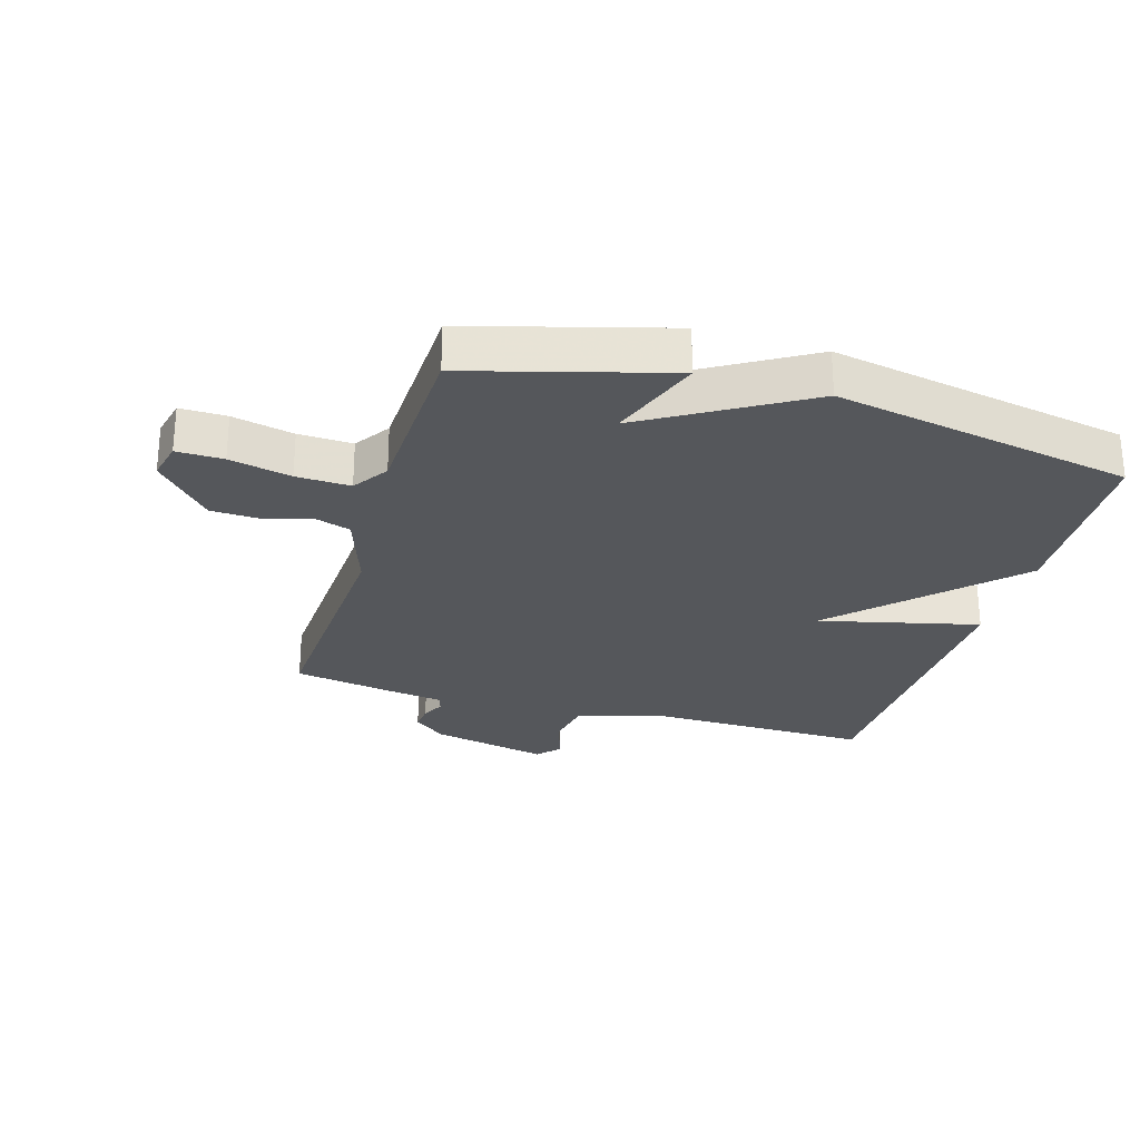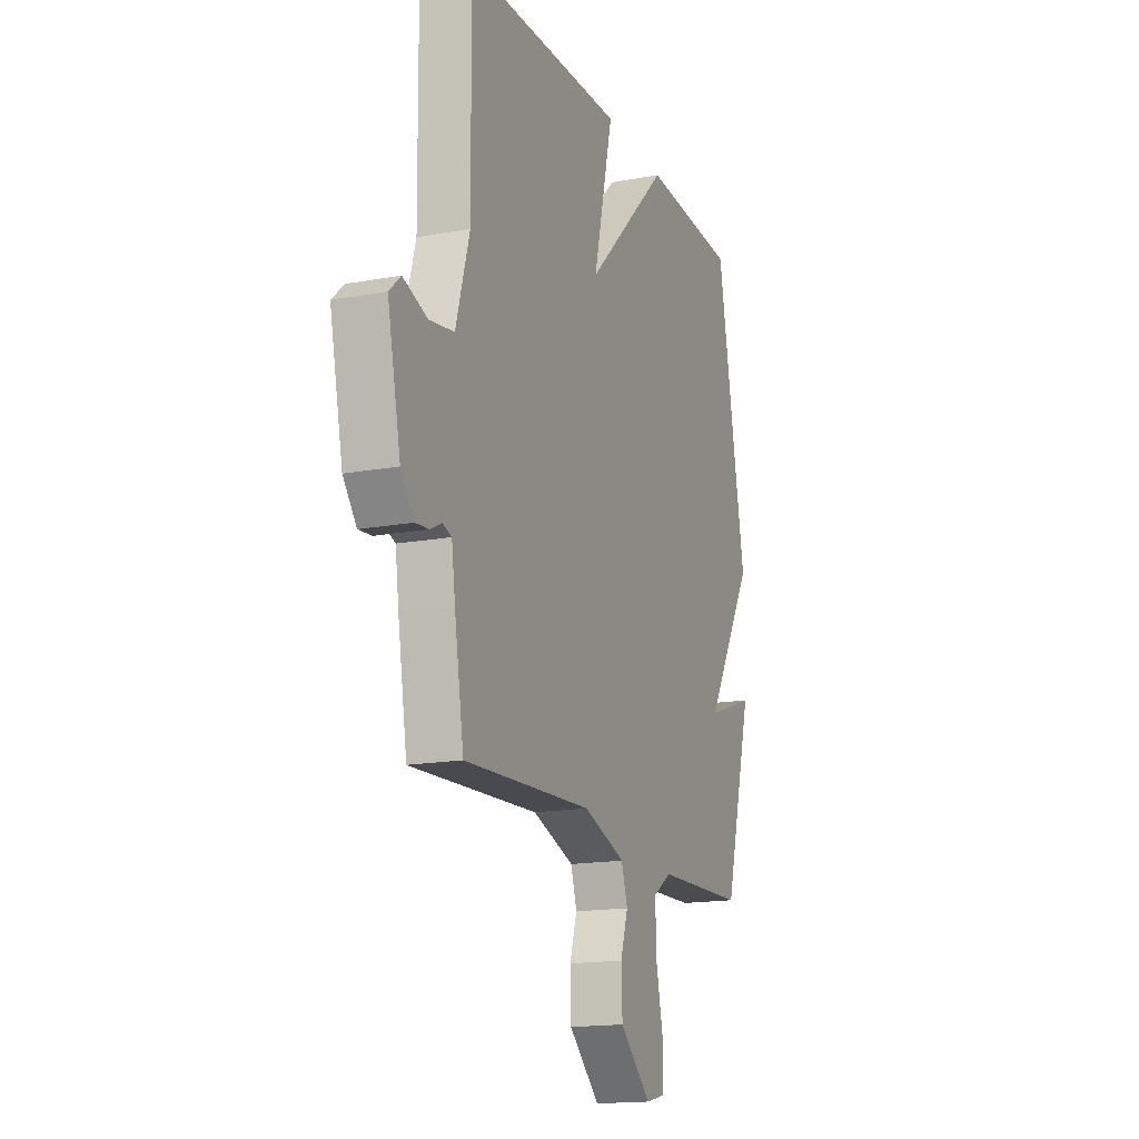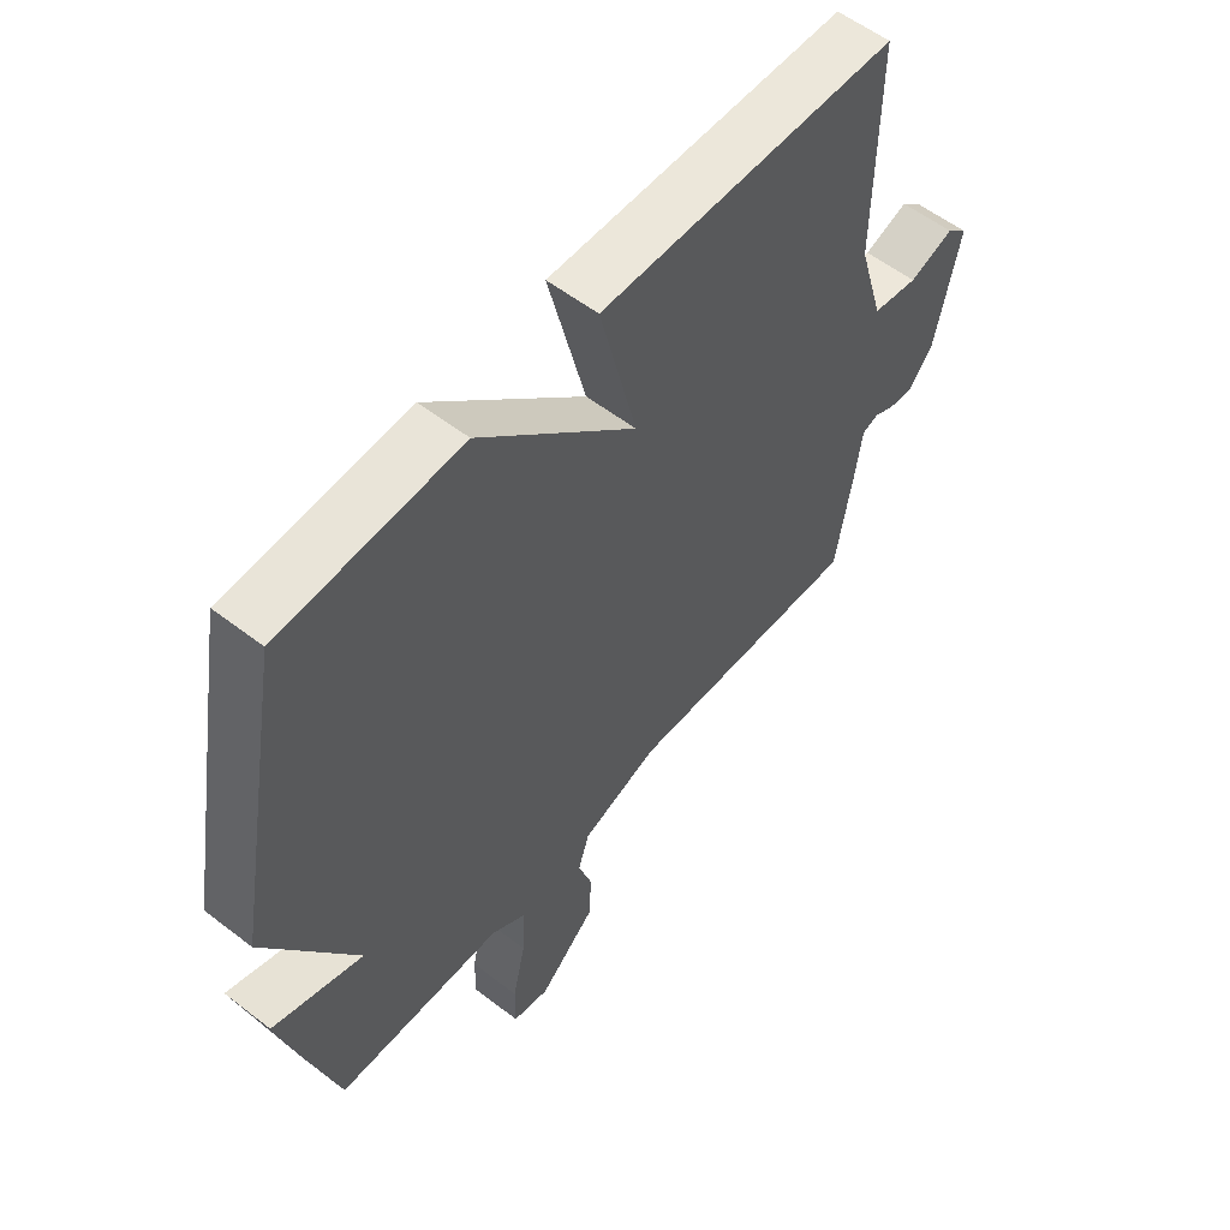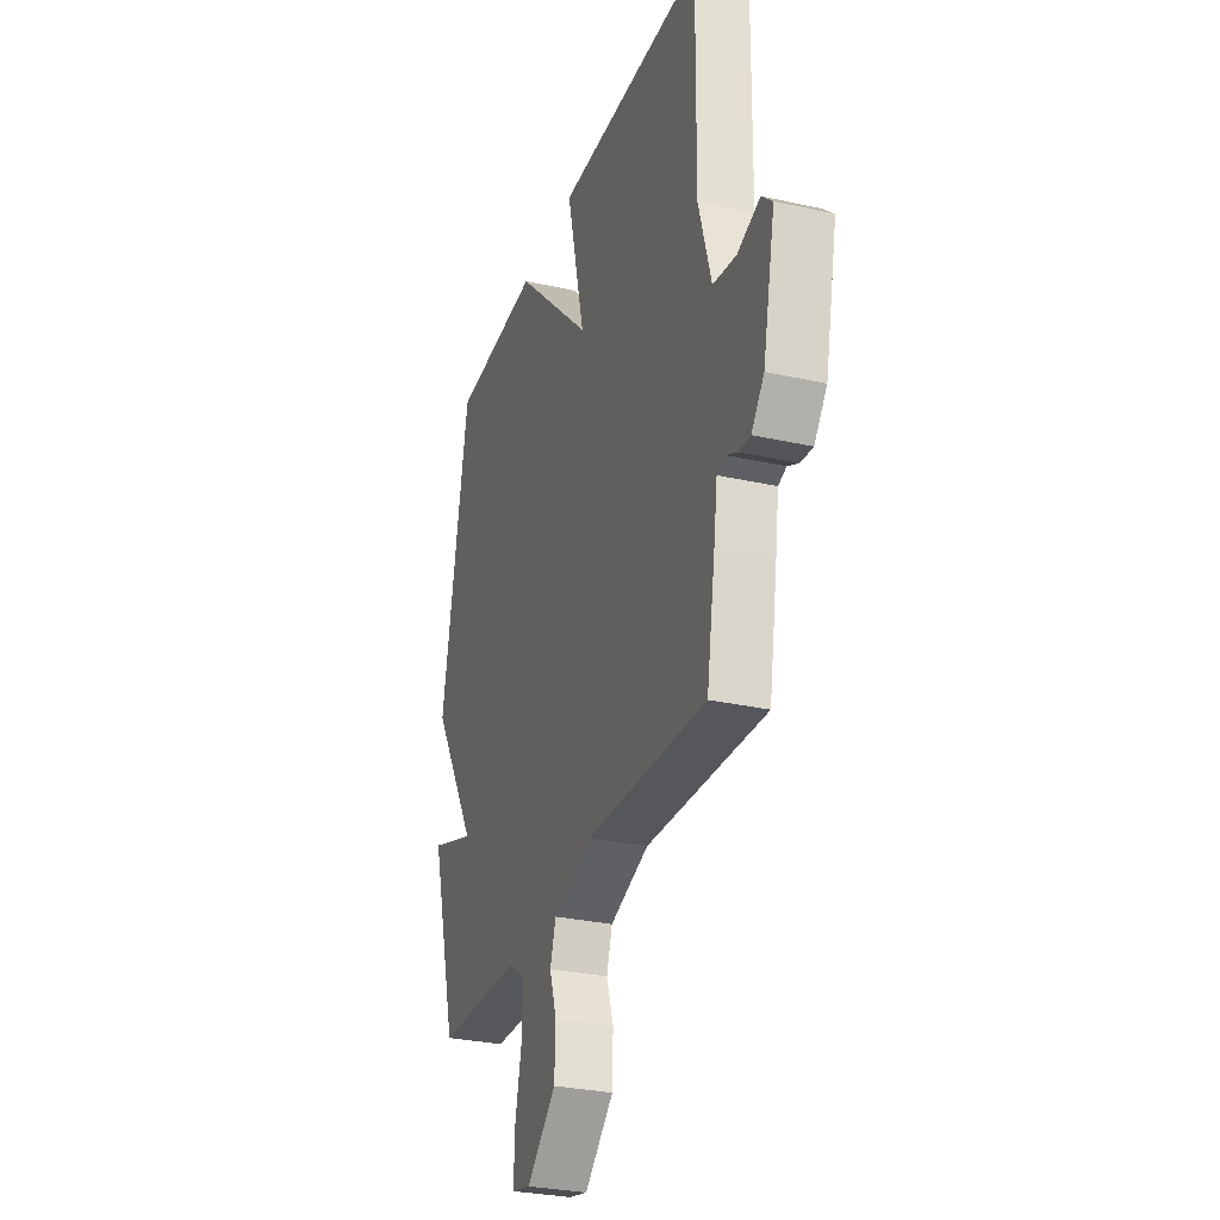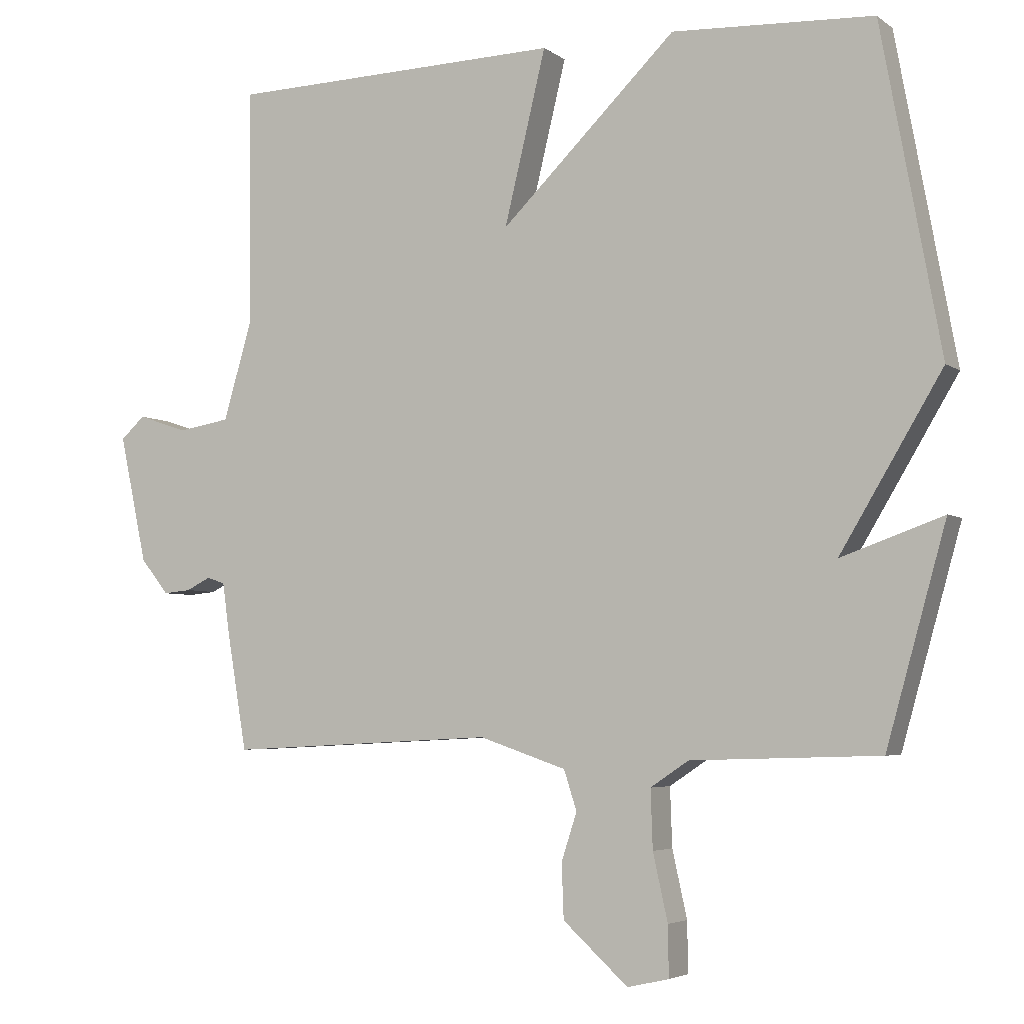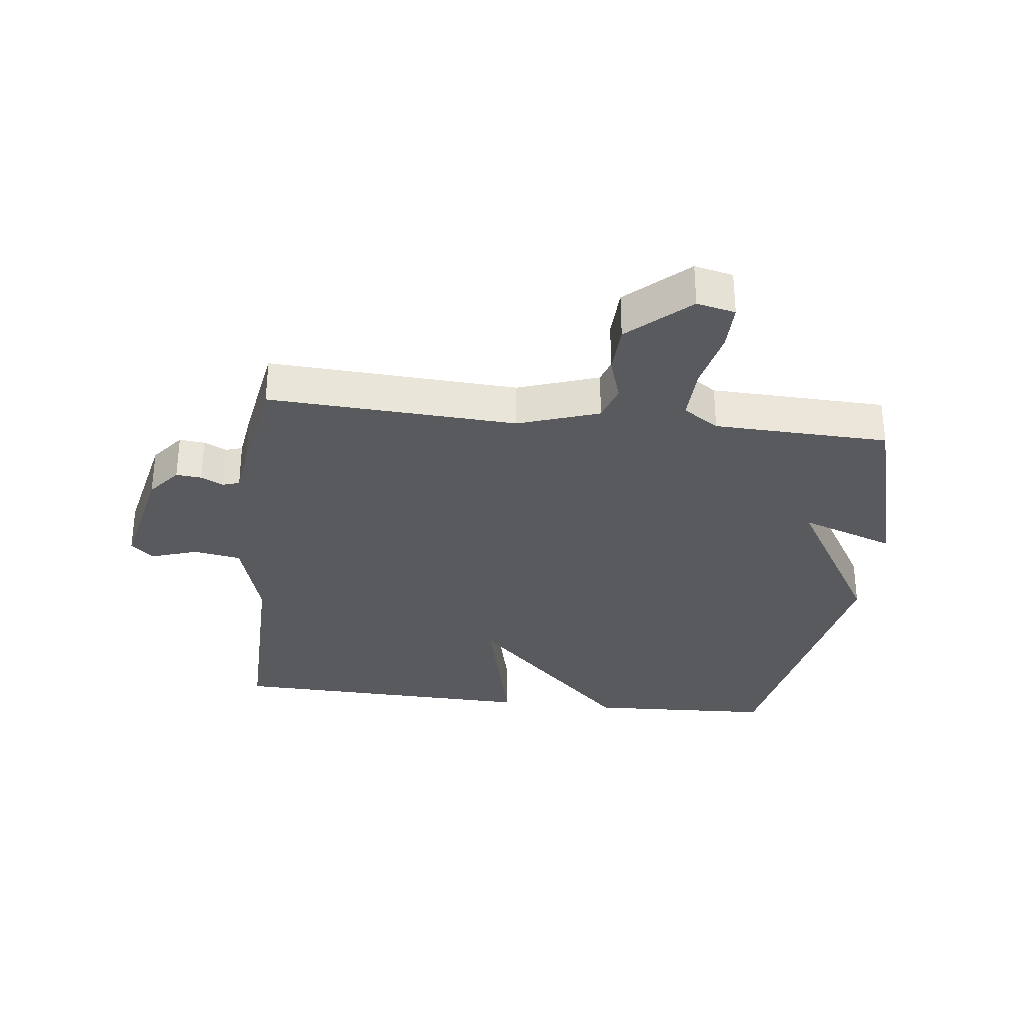
<metadata>
{"format":"obj","ext":"obj","renderer":"f3d","projection":"perspective","resolution":1024,"background":"white","views":[{"elev":-27.0,"azim":-106.6,"up":"+Y"},{"elev":-16.4,"azim":110.7,"up":"+Z"},{"elev":56.7,"azim":-51.2,"up":"+Z"},{"elev":-29.6,"azim":71.8,"up":"+Z"},{"elev":-4.4,"azim":-153.8,"up":"+Z"},{"elev":-31.7,"azim":173.3,"up":"+Y"}]}
</metadata>
<code>
v -0.5 0.07 -0.5
v -0.589 0.07 -0.182
v -0.437 0.07 -0.236
v -0.589 0.07 0.018
v -0.5 0.07 0.5
v -0.2 0.07 0.514
v 0.062 0.07 0.257
v 0 0.07 0.514
v 0.5 0.07 0.5
v 0.496 0.07 0.148
v 0.539 0.07 0.001
v 0.616 0.07 -0.012
v 0.691 0.07 0.013
v 0.727 0.07 -0.02
v 0.686 0.07 -0.21
v 0.644 0.07 -0.262
v 0.603 0.07 -0.258
v 0.567 0.07 -0.24
v 0.54 0.07 -0.249
v 0.529 0.07 -0.328
v 0.5 0.07 -0.5
v 0.1 0.07 -0.479
v -0.03 0.07 -0.523
v -0.049 0.07 -0.582
v -0.026 0.07 -0.653
v -0.029 0.07 -0.734
v -0.126 0.07 -0.822
v -0.188 0.07 -0.808
v -0.187 0.07 -0.733
v -0.165 0.07 -0.634
v -0.162 0.07 -0.547
v -0.219 0.07 -0.509
v -0.5 0 -0.5
v -0.589 0 -0.182
v -0.437 0 -0.236
v -0.589 0 0.018
v -0.5 0 0.5
v -0.2 0 0.514
v 0.062 0 0.257
v 0 0 0.514
v 0.5 0 0.5
v 0.496 0 0.148
v 0.539 0 0.001
v 0.616 0 -0.012
v 0.691 0 0.013
v 0.727 0 -0.02
v 0.686 0 -0.21
v 0.644 0 -0.262
v 0.603 0 -0.258
v 0.567 0 -0.24
v 0.54 0 -0.249
v 0.529 0 -0.328
v 0.5 0 -0.5
v 0.1 0 -0.479
v -0.03 0 -0.523
v -0.049 0 -0.582
v -0.026 0 -0.653
v -0.029 0 -0.734
v -0.126 0 -0.822
v -0.188 0 -0.808
v -0.187 0 -0.733
v -0.165 0 -0.634
v -0.162 0 -0.547
v -0.219 0 -0.509
f 28 29 30
f 27 28 30
f 26 27 30
f 25 26 30
f 24 25 30
f 23 24 30 31
f 22 23 31 32
f 19 20 21 22
f 16 17 18
f 15 16 18
f 14 15 18
f 13 14 18
f 12 13 18
f 11 12 18 19
f 22 32 1
f 19 22 1
f 11 19 1
f 10 11 1
f 5 6 7
f 4 5 7
f 3 4 7
f 1 2 3
f 1 3 7
f 10 1 7
f 7 8 9 10
f 62 61 60
f 62 60 59
f 62 59 58
f 62 58 57
f 62 57 56
f 63 62 56 55
f 64 63 55 54
f 54 53 52 51
f 50 49 48
f 50 48 47
f 50 47 46
f 50 46 45
f 50 45 44
f 51 50 44 43
f 33 64 54
f 33 54 51
f 33 51 43
f 33 43 42
f 39 38 37
f 39 37 36
f 39 36 35
f 35 34 33
f 39 35 33
f 39 33 42
f 42 41 40 39
f 1 33 34 2
f 2 34 35 3
f 3 35 36 4
f 4 36 37 5
f 5 37 38 6
f 6 38 39 7
f 7 39 40 8
f 8 40 41 9
f 9 41 42 10
f 10 42 43 11
f 11 43 44 12
f 12 44 45 13
f 13 45 46 14
f 14 46 47 15
f 15 47 48 16
f 16 48 49 17
f 17 49 50 18
f 18 50 51 19
f 19 51 52 20
f 20 52 53 21
f 21 53 54 22
f 22 54 55 23
f 23 55 56 24
f 24 56 57 25
f 25 57 58 26
f 26 58 59 27
f 27 59 60 28
f 28 60 61 29
f 29 61 62 30
f 30 62 63 31
f 31 63 64 32
f 32 64 33 1

</code>
